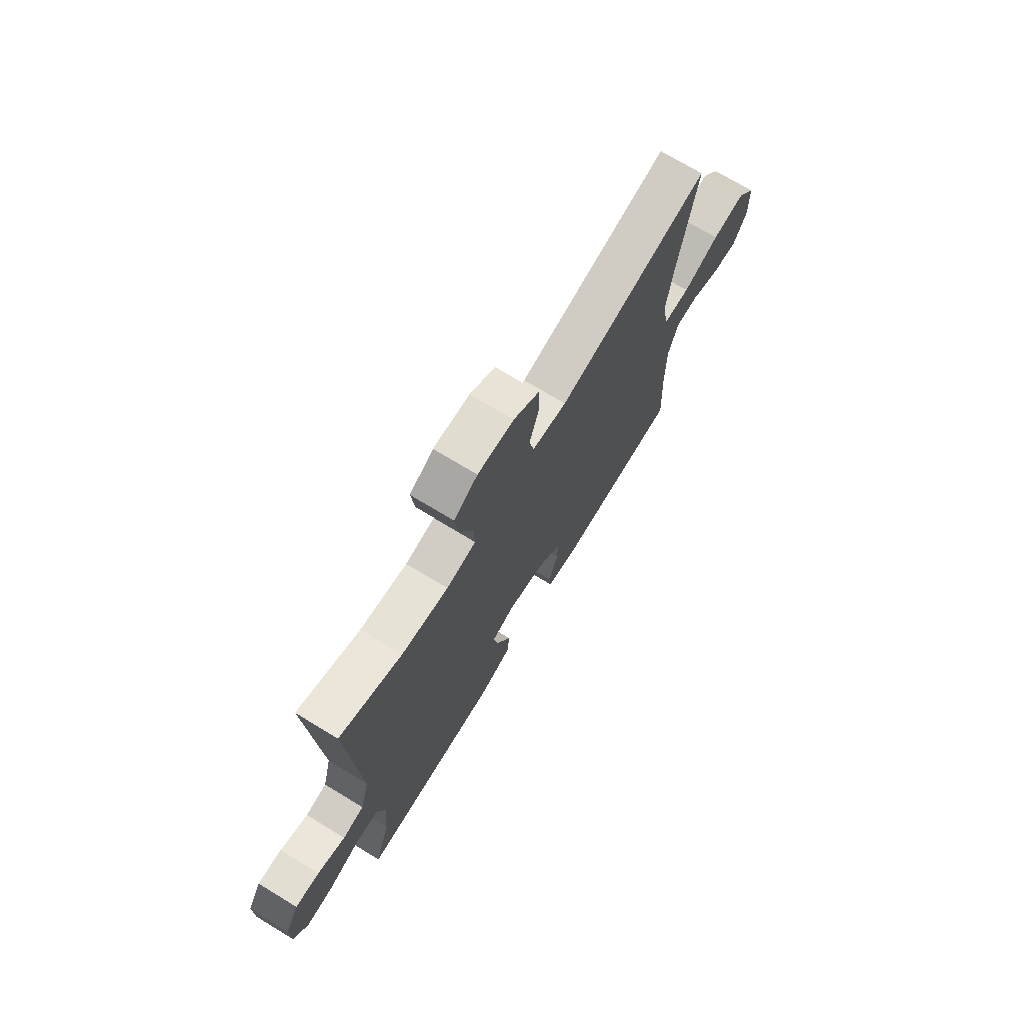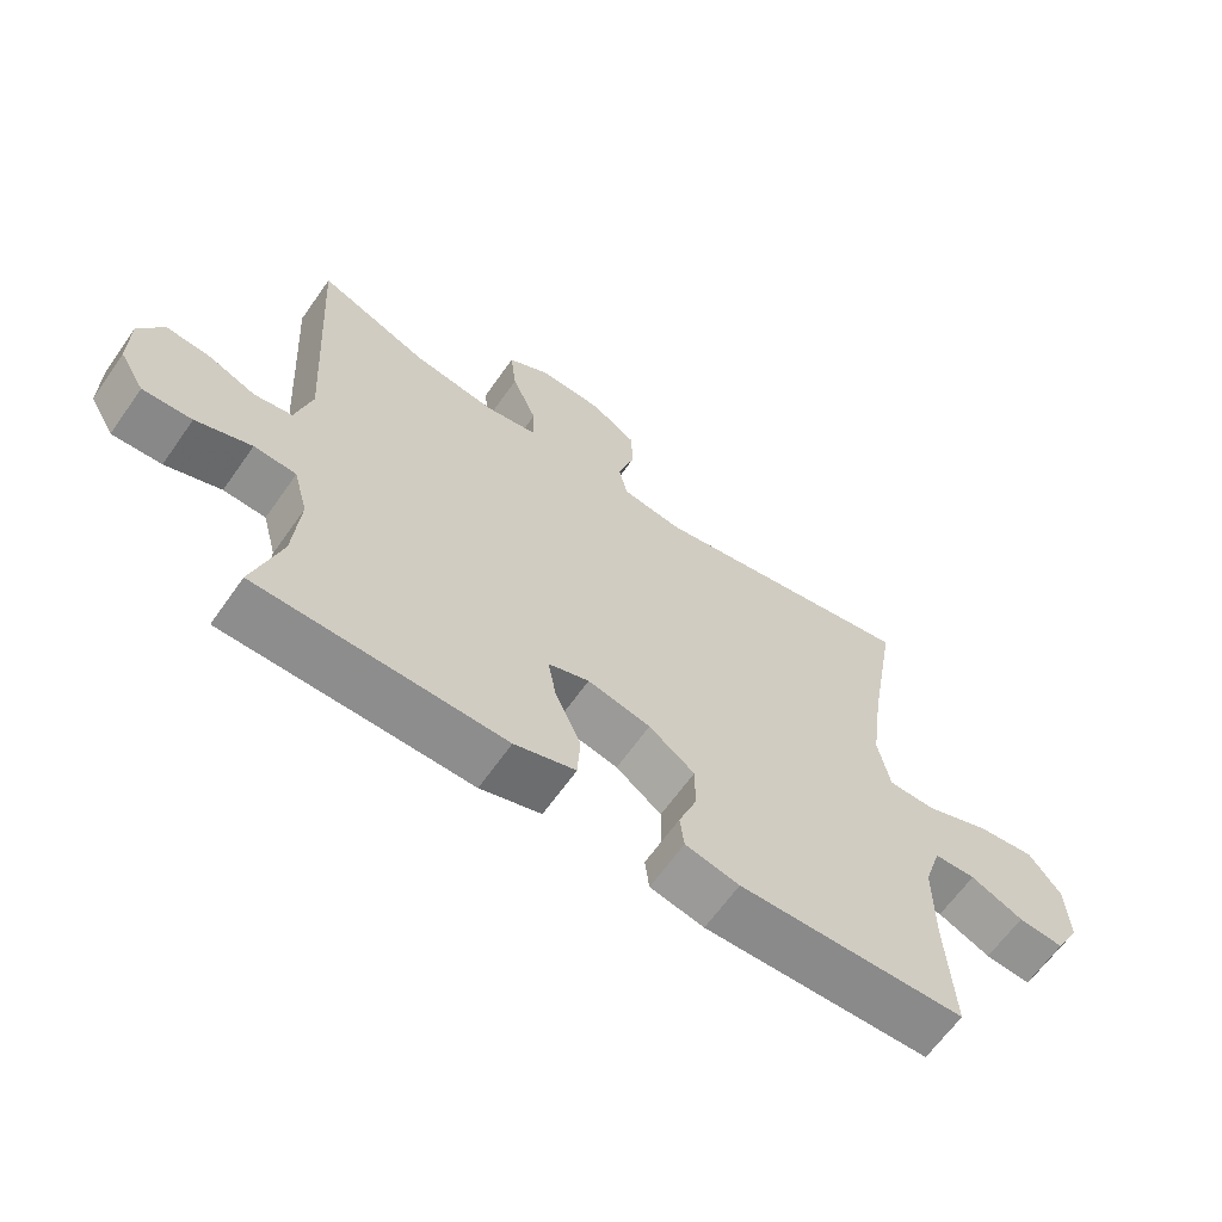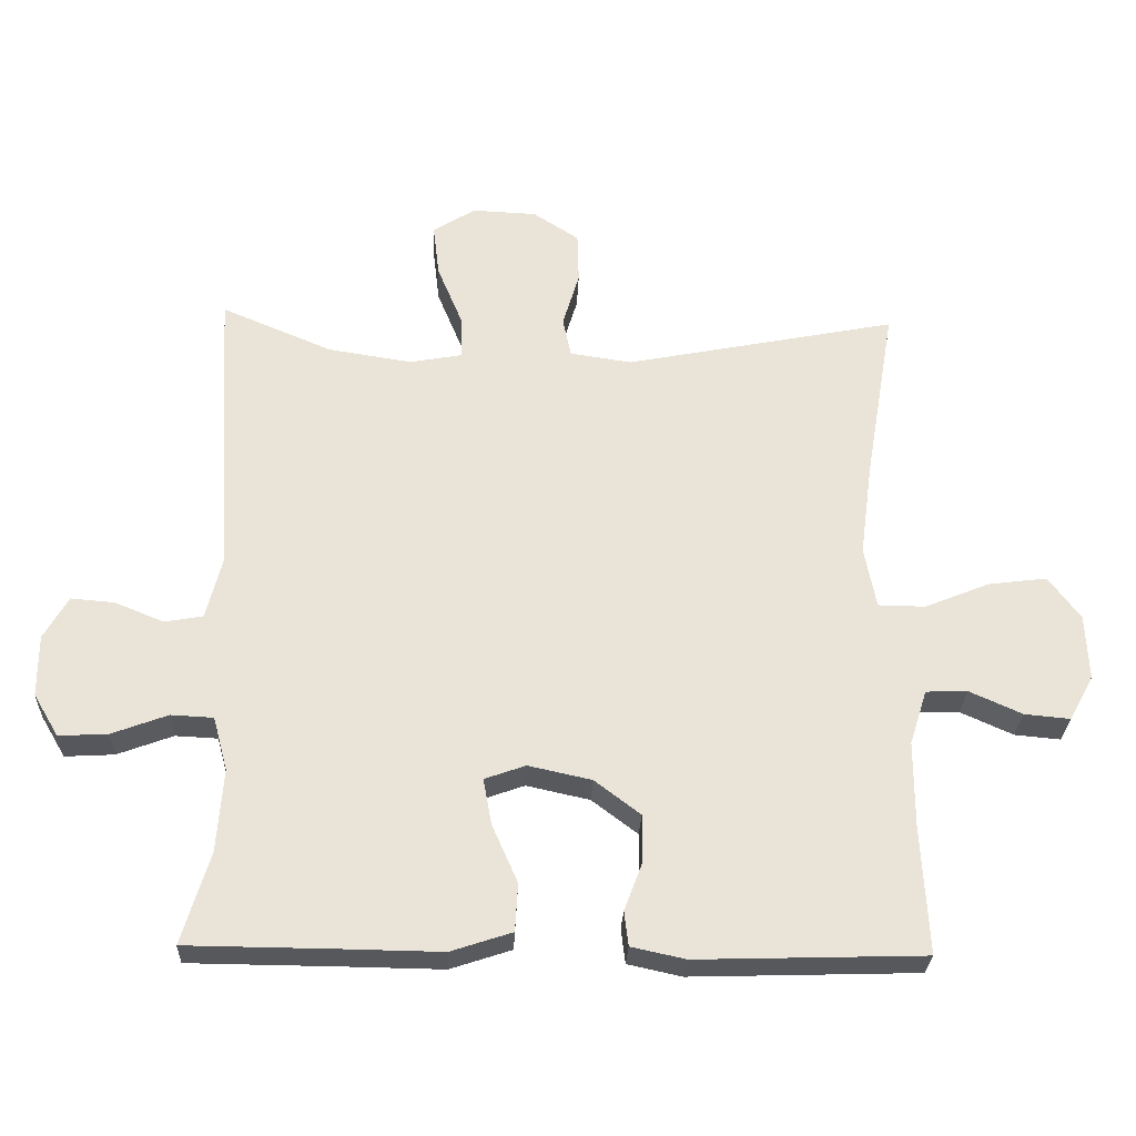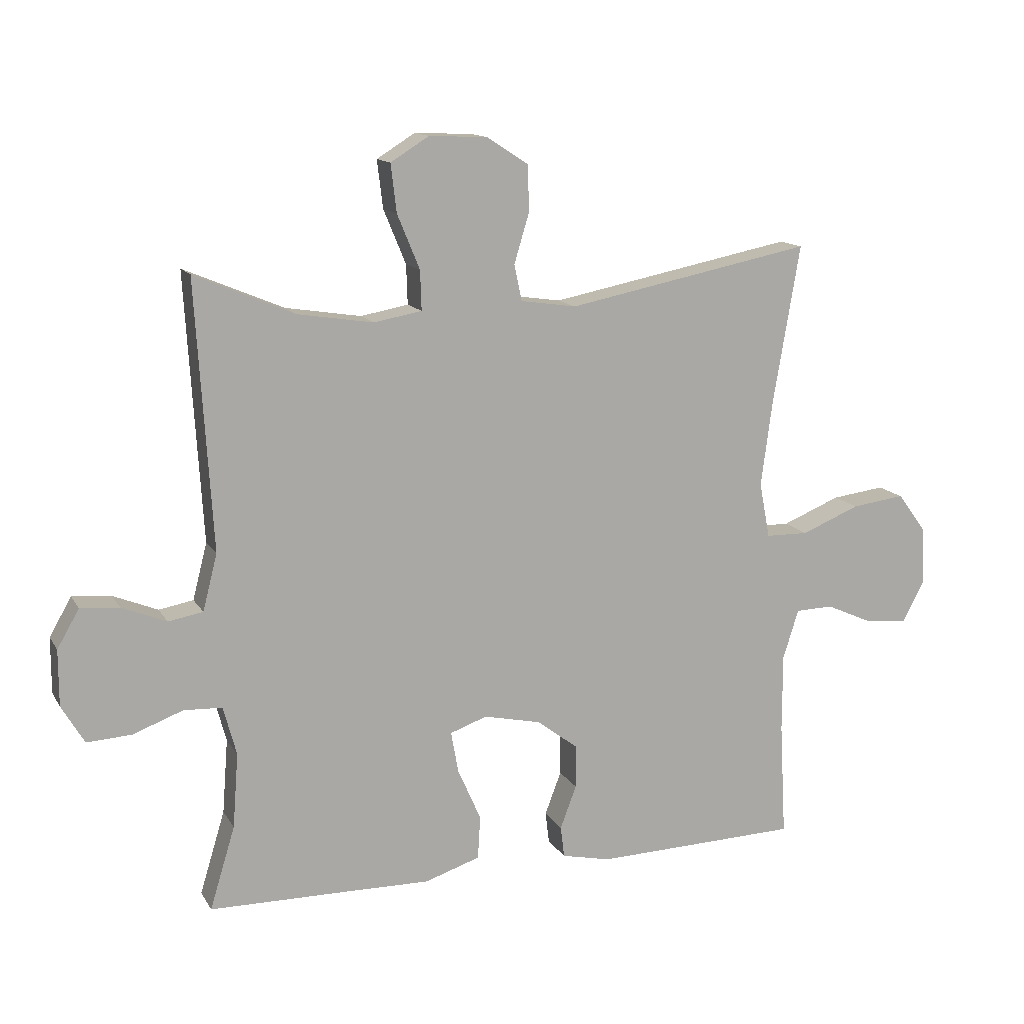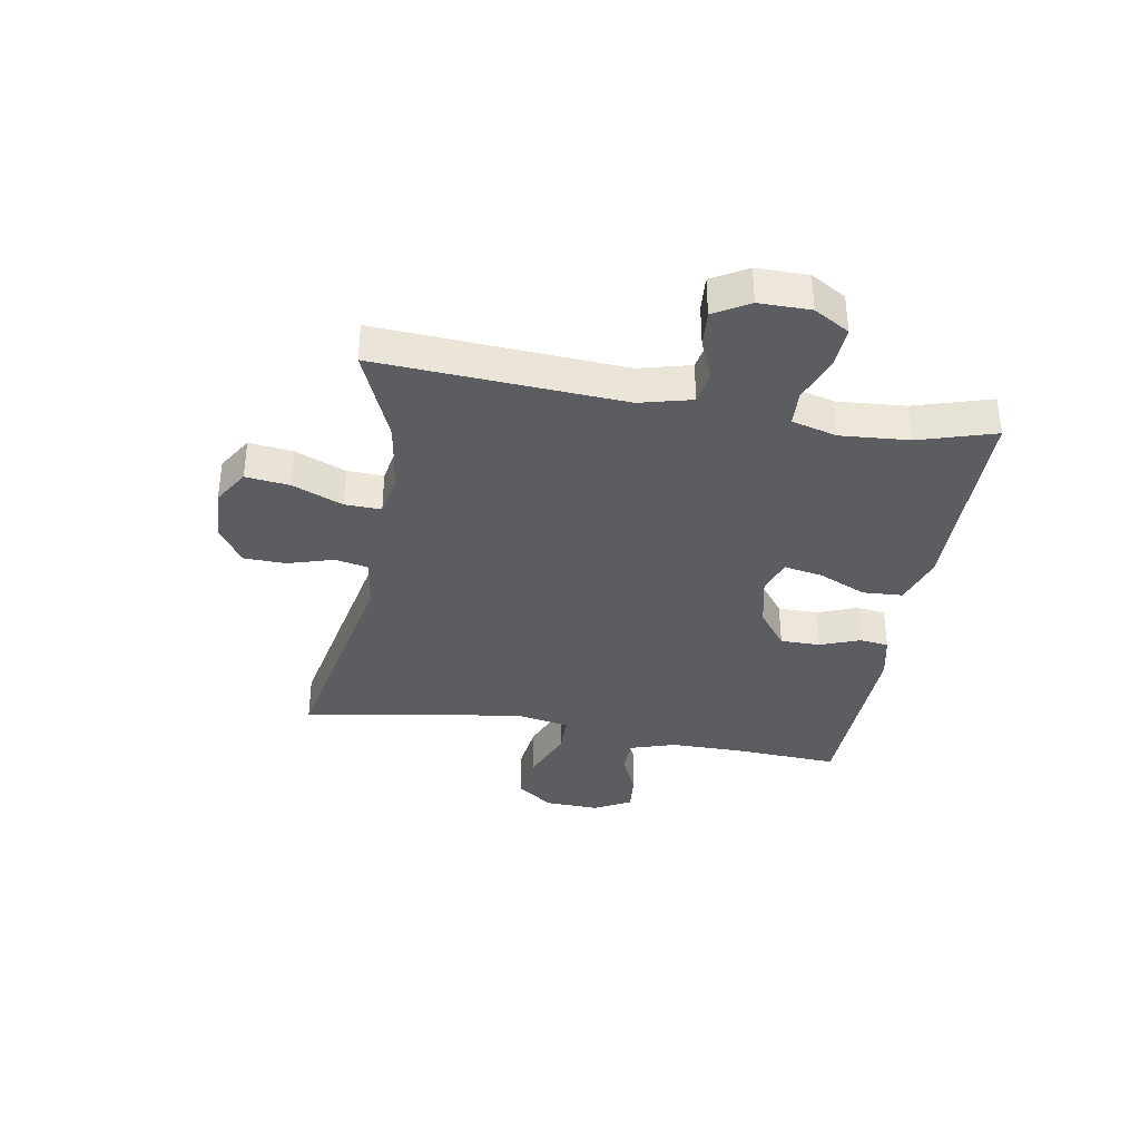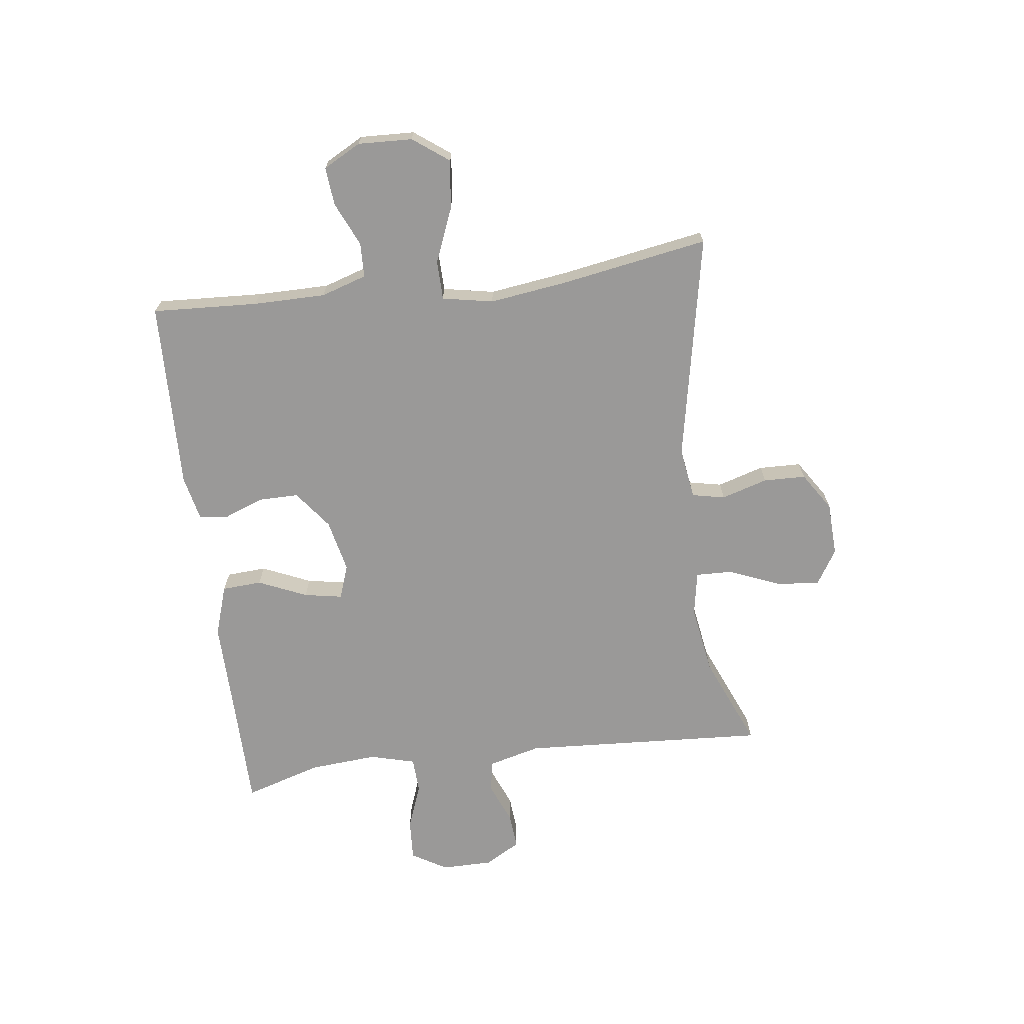
<metadata>
{"format":"obj","ext":"obj","renderer":"f3d","projection":"perspective","resolution":1024,"background":"white","views":[{"elev":72.0,"azim":121.3,"up":"+Z"},{"elev":-64.3,"azim":144.9,"up":"+Z"},{"elev":-28.0,"azim":177.7,"up":"+Z"},{"elev":13.4,"azim":159.8,"up":"+Z"},{"elev":-36.1,"azim":80.2,"up":"+Y"},{"elev":-69.1,"azim":-82.6,"up":"+Y"}]}
</metadata>
<code>
v -0.5 0.07 -0.5
v -0.49 0.07 -0.317
v -0.49 0.07 -0.192
v -0.515 0.07 -0.113
v -0.575 0.07 -0.111
v -0.651 0.07 -0.145
v -0.717 0.07 -0.151
v -0.752 0.07 -0.086
v -0.748 0.07 0.008
v -0.702 0.07 0.07
v -0.617 0.07 0.059
v -0.524 0.07 0.021
v -0.456 0.07 0.022
v -0.439 0.07 0.11
v -0.457 0.07 0.246
v -0.5 0.07 0.5
v -0.108 0.07 0.422
v -0.019 0.07 0.435
v -0.007 0.07 0.492
v -0.031 0.07 0.572
v -0.029 0.07 0.645
v 0.037 0.07 0.688
v 0.13 0.07 0.692
v 0.191 0.07 0.654
v 0.182 0.07 0.578
v 0.146 0.07 0.491
v 0.144 0.07 0.428
v 0.22 0.07 0.414
v 0.341 0.07 0.433
v 0.5 0.07 0.5
v 0.474 0.07 0.075
v 0.497 0.07 -0.015
v 0.552 0.07 -0.025
v 0.623 0.07 0.004
v 0.685 0.07 0.009
v 0.72 0.07 -0.052
v 0.72 0.07 -0.141
v 0.684 0.07 -0.202
v 0.613 0.07 -0.198
v 0.533 0.07 -0.168
v 0.472 0.07 -0.171
v 0.451 0.07 -0.249
v 0.46 0.07 -0.368
v 0.5 0.07 -0.5
v 0.281 0.07 -0.502
v 0.144 0.07 -0.504
v 0.056 0.07 -0.475
v 0.052 0.07 -0.406
v 0.089 0.07 -0.322
v 0.101 0.07 -0.256
v 0.042 0.07 -0.235
v -0.049 0.07 -0.255
v -0.115 0.07 -0.305
v -0.115 0.07 -0.374
v -0.089 0.07 -0.443
v -0.095 0.07 -0.493
v -0.173 0.07 -0.51
v -0.5 0 -0.5
v -0.49 0 -0.317
v -0.49 0 -0.192
v -0.515 0 -0.113
v -0.575 0 -0.111
v -0.651 0 -0.145
v -0.717 0 -0.151
v -0.752 0 -0.086
v -0.748 0 0.008
v -0.702 0 0.07
v -0.617 0 0.059
v -0.524 0 0.021
v -0.456 0 0.022
v -0.439 0 0.11
v -0.457 0 0.246
v -0.5 0 0.5
v -0.108 0 0.422
v -0.019 0 0.435
v -0.007 0 0.492
v -0.031 0 0.572
v -0.029 0 0.645
v 0.037 0 0.688
v 0.13 0 0.692
v 0.191 0 0.654
v 0.182 0 0.578
v 0.146 0 0.491
v 0.144 0 0.428
v 0.22 0 0.414
v 0.341 0 0.433
v 0.5 0 0.5
v 0.474 0 0.075
v 0.497 0 -0.015
v 0.552 0 -0.025
v 0.623 0 0.004
v 0.685 0 0.009
v 0.72 0 -0.052
v 0.72 0 -0.141
v 0.684 0 -0.202
v 0.613 0 -0.198
v 0.533 0 -0.168
v 0.472 0 -0.171
v 0.451 0 -0.249
v 0.46 0 -0.368
v 0.5 0 -0.5
v 0.281 0 -0.502
v 0.144 0 -0.504
v 0.056 0 -0.475
v 0.052 0 -0.406
v 0.089 0 -0.322
v 0.101 0 -0.256
v 0.042 0 -0.235
v -0.049 0 -0.255
v -0.115 0 -0.305
v -0.115 0 -0.374
v -0.089 0 -0.443
v -0.095 0 -0.493
v -0.173 0 -0.51
f 57 1 2
f 56 57 2
f 55 56 2
f 54 55 2
f 53 54 2 3
f 52 53 3 4
f 51 52 4
f 47 48 49
f 46 47 49
f 45 46 49
f 45 49 50
f 44 45 50
f 43 44 50
f 42 43 50 51
f 38 39 40
f 37 38 40
f 36 37 40
f 35 36 40
f 34 35 40
f 33 34 40
f 32 33 40 41
f 42 51 4
f 41 42 4
f 32 41 4
f 31 32 4
f 24 25 26
f 23 24 26
f 22 23 26
f 21 22 26
f 20 21 26
f 19 20 26
f 18 19 26 27
f 17 18 27 28
f 15 16 17
f 14 15 17 28
f 10 11 12
f 9 10 12
f 8 9 12
f 7 8 12
f 6 7 12
f 5 6 12
f 5 12 13
f 4 5 13
f 31 4 13
f 30 31 13
f 29 30 13
f 13 14 28 29
f 59 58 114
f 59 114 113
f 59 113 112
f 59 112 111
f 60 59 111 110
f 61 60 110 109
f 61 109 108
f 106 105 104
f 106 104 103
f 106 103 102
f 107 106 102
f 107 102 101
f 107 101 100
f 108 107 100 99
f 97 96 95
f 97 95 94
f 97 94 93
f 97 93 92
f 97 92 91
f 97 91 90
f 98 97 90 89
f 61 108 99
f 61 99 98
f 61 98 89
f 61 89 88
f 83 82 81
f 83 81 80
f 83 80 79
f 83 79 78
f 83 78 77
f 83 77 76
f 84 83 76 75
f 85 84 75 74
f 74 73 72
f 85 74 72 71
f 69 68 67
f 69 67 66
f 69 66 65
f 69 65 64
f 69 64 63
f 69 63 62
f 70 69 62
f 70 62 61
f 70 61 88
f 70 88 87
f 70 87 86
f 86 85 71 70
f 1 58 59 2
f 2 59 60 3
f 3 60 61 4
f 4 61 62 5
f 5 62 63 6
f 6 63 64 7
f 7 64 65 8
f 8 65 66 9
f 9 66 67 10
f 10 67 68 11
f 11 68 69 12
f 12 69 70 13
f 13 70 71 14
f 14 71 72 15
f 15 72 73 16
f 16 73 74 17
f 17 74 75 18
f 18 75 76 19
f 19 76 77 20
f 20 77 78 21
f 21 78 79 22
f 22 79 80 23
f 23 80 81 24
f 24 81 82 25
f 25 82 83 26
f 26 83 84 27
f 27 84 85 28
f 28 85 86 29
f 29 86 87 30
f 30 87 88 31
f 31 88 89 32
f 32 89 90 33
f 33 90 91 34
f 34 91 92 35
f 35 92 93 36
f 36 93 94 37
f 37 94 95 38
f 38 95 96 39
f 39 96 97 40
f 40 97 98 41
f 41 98 99 42
f 42 99 100 43
f 43 100 101 44
f 44 101 102 45
f 45 102 103 46
f 46 103 104 47
f 47 104 105 48
f 48 105 106 49
f 49 106 107 50
f 50 107 108 51
f 51 108 109 52
f 52 109 110 53
f 53 110 111 54
f 54 111 112 55
f 55 112 113 56
f 56 113 114 57
f 57 114 58 1

</code>
